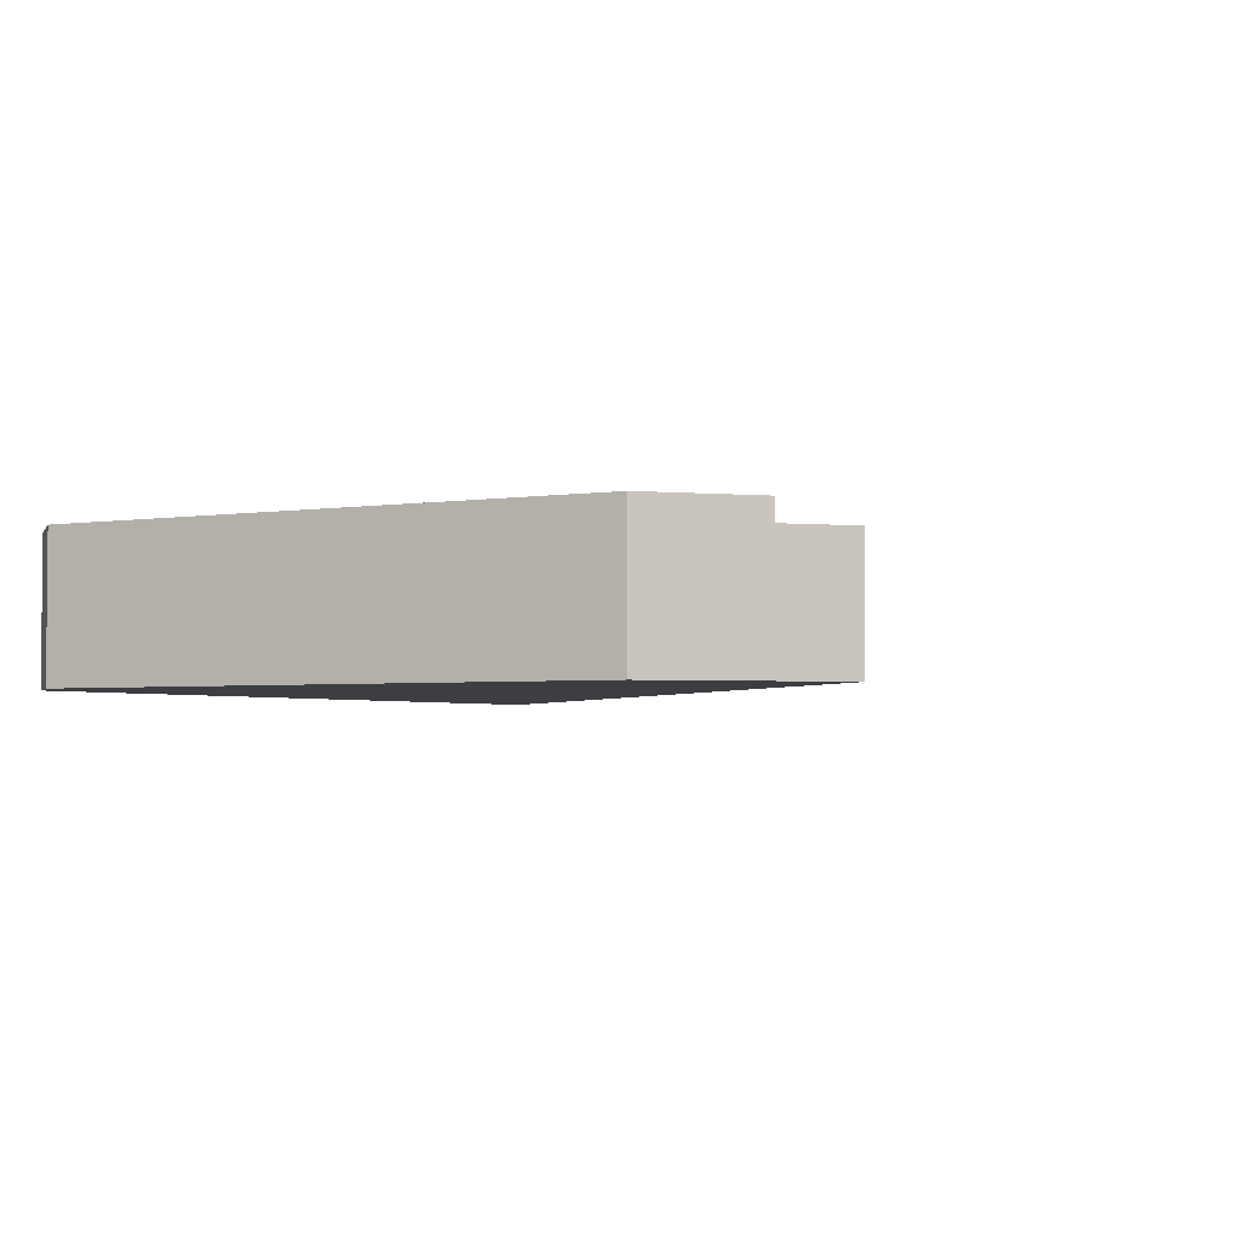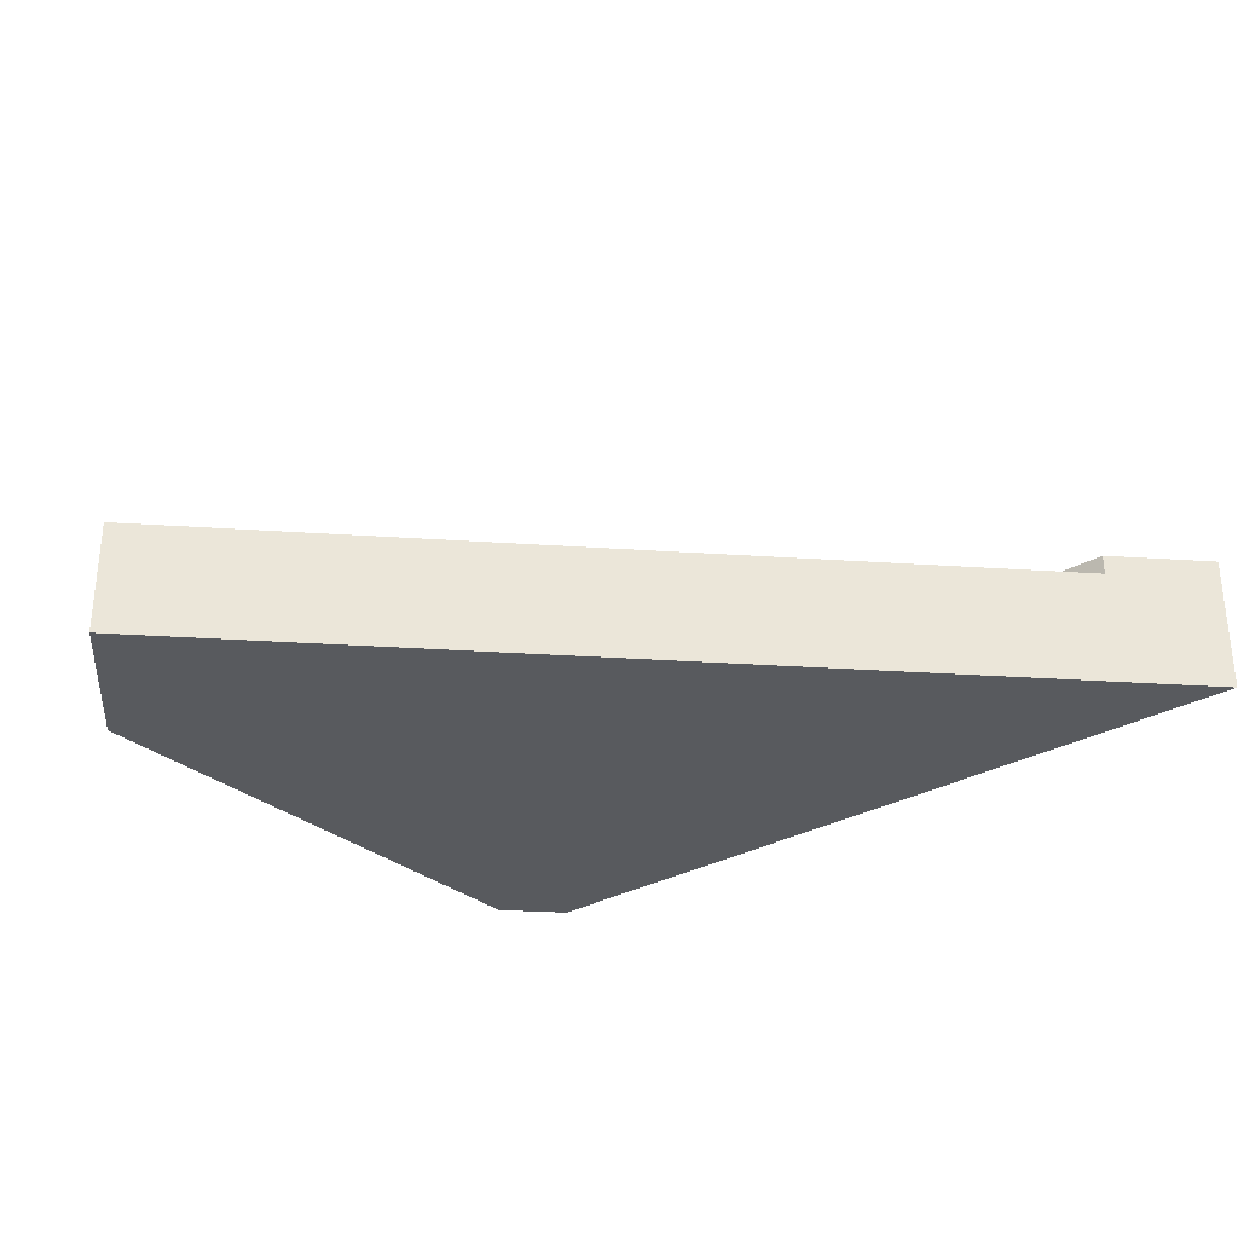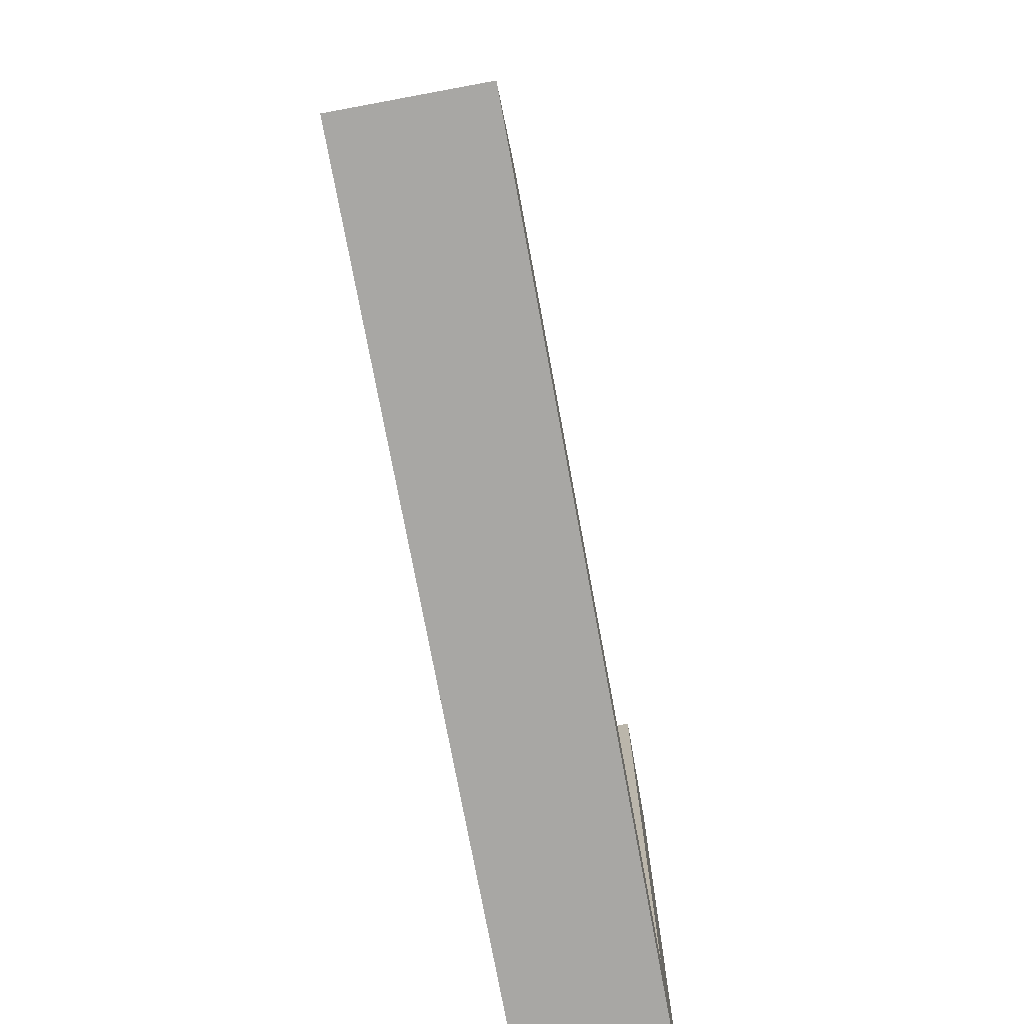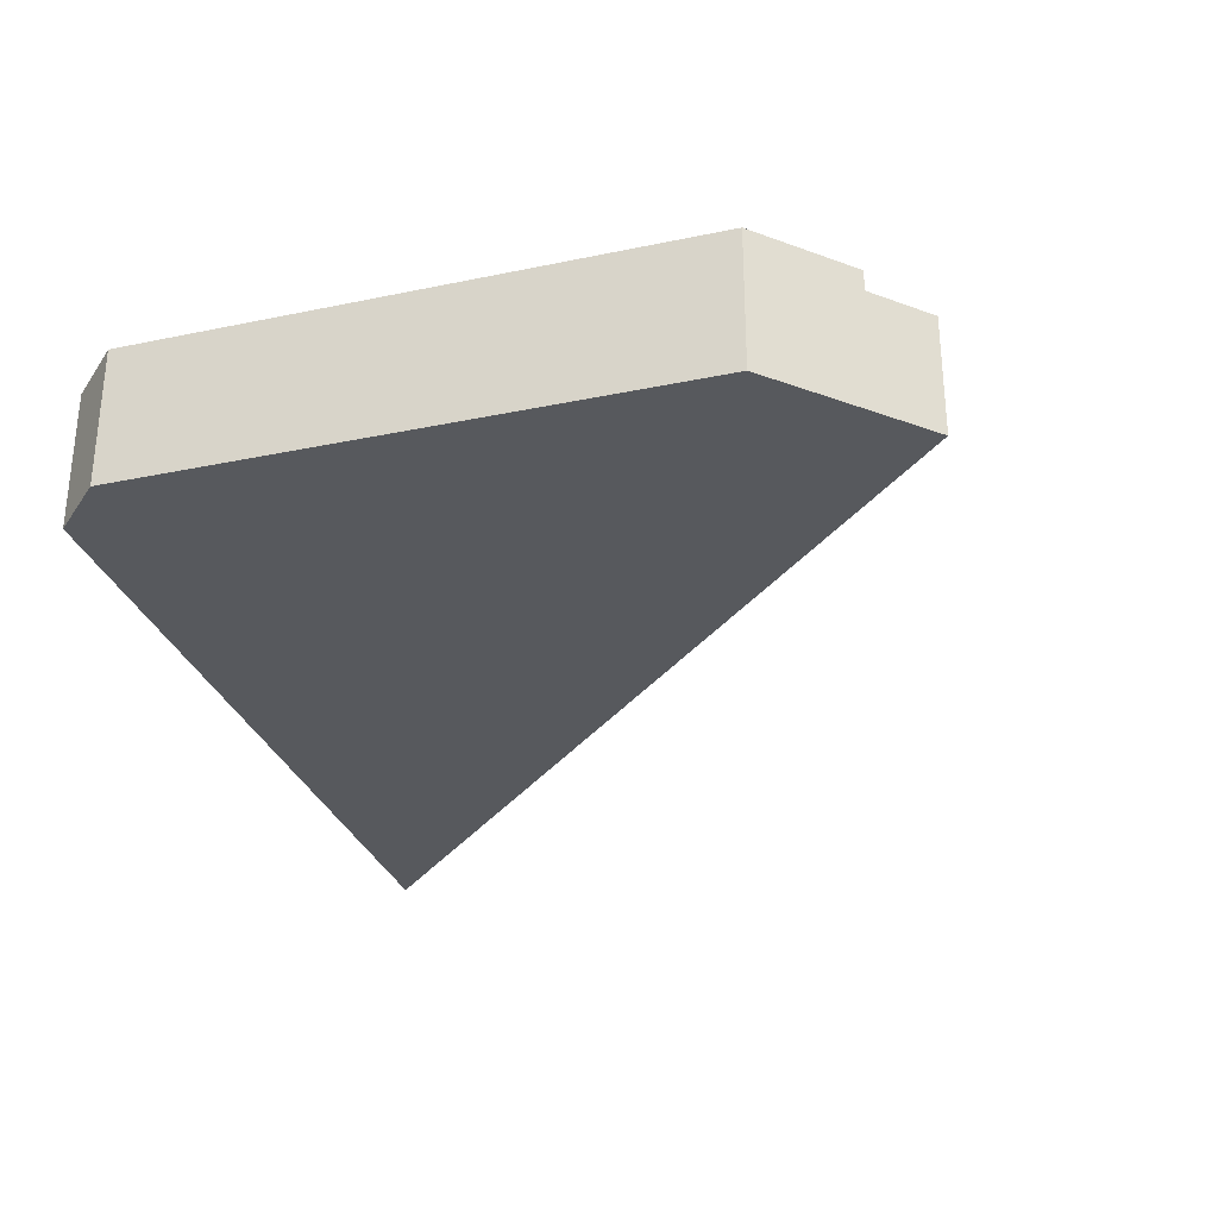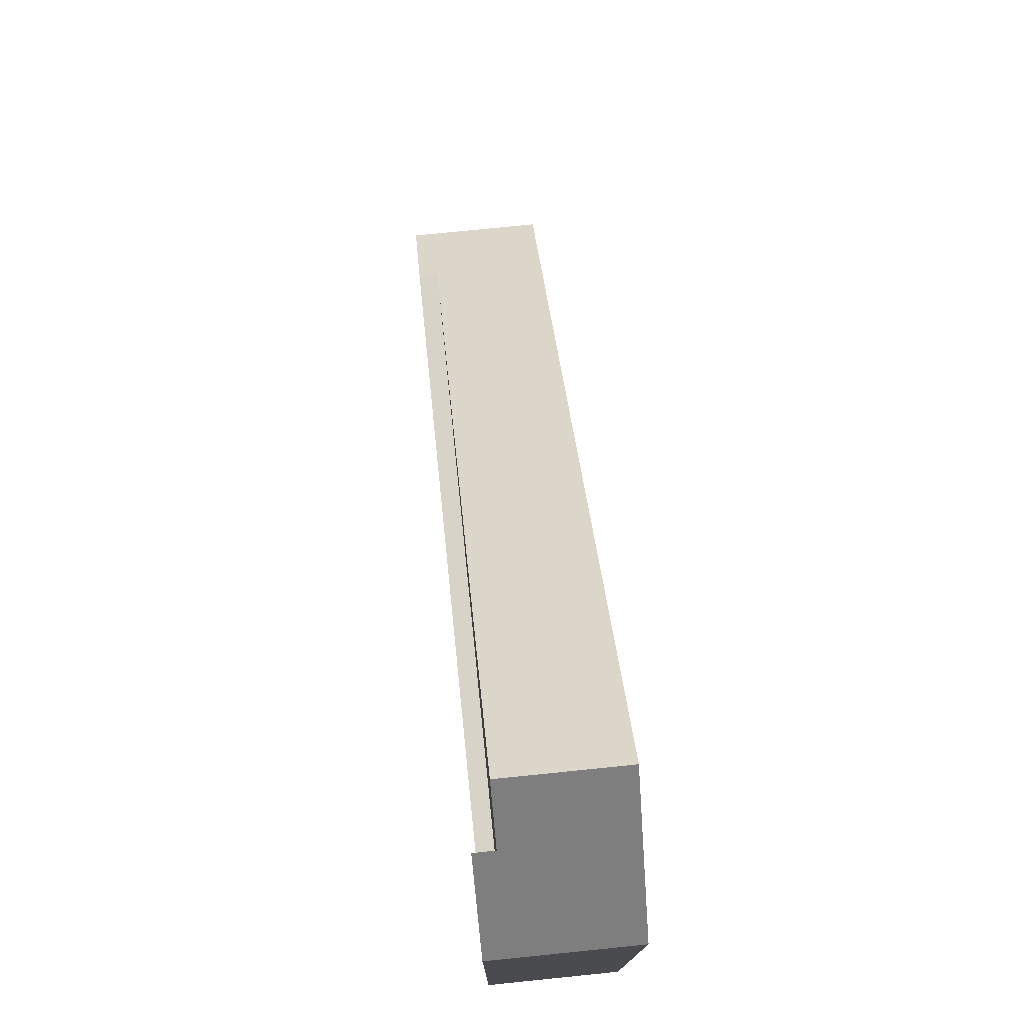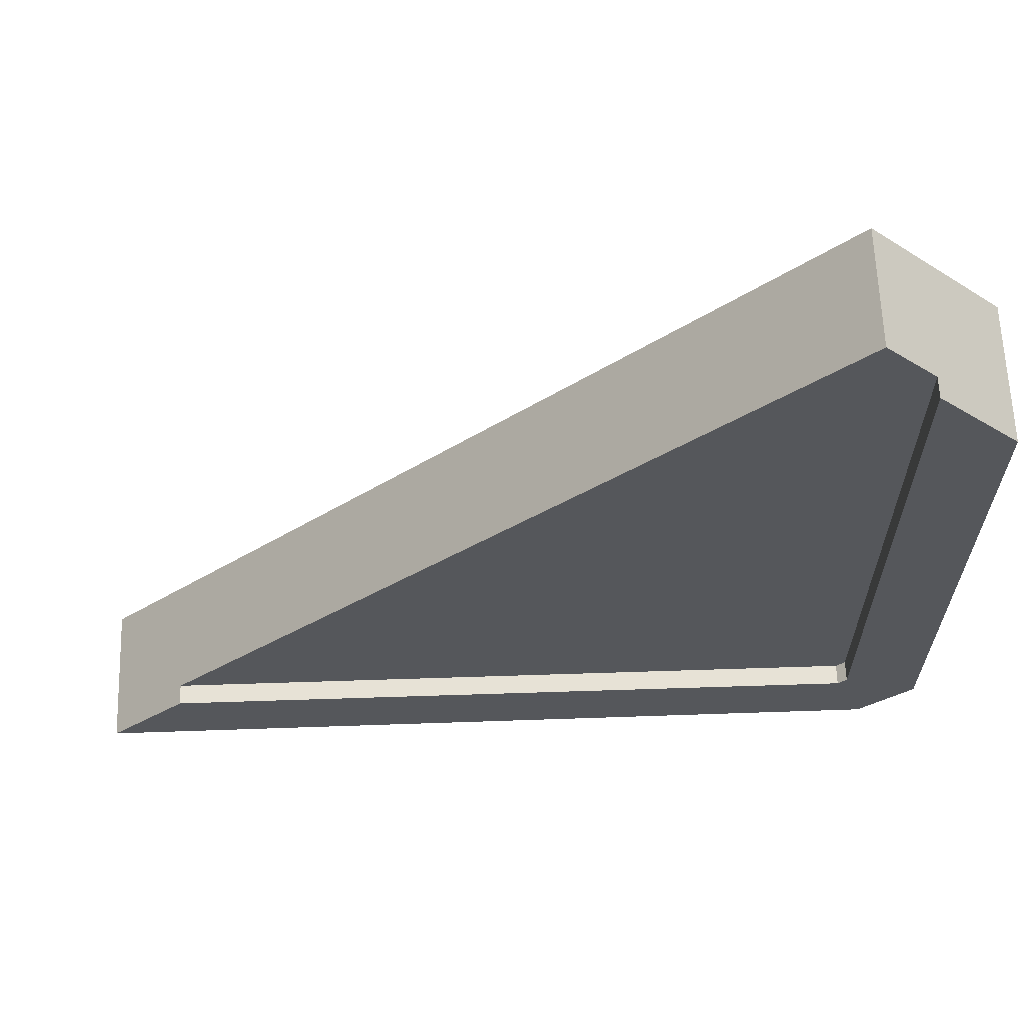
<metadata>
{"format":"obj","ext":"obj","renderer":"f3d","projection":"perspective","resolution":1024,"background":"white","views":[{"elev":-3.0,"azim":-61.8,"up":"+Y"},{"elev":-30.7,"azim":39.5,"up":"+Y"},{"elev":-74.9,"azim":100.5,"up":"+Z"},{"elev":-29.6,"azim":-73.4,"up":"+Y"},{"elev":75.9,"azim":-95.8,"up":"+Z"},{"elev":62.9,"azim":178.1,"up":"+Z"}]}
</metadata>
<code>
o Cube.001
v -1 -0.08217 -0.988
v -0.988 -0.08217 -1
v -0.988 0.08217 -1
v -1 0.08217 -0.988
v 0.1112 0.08217 -1.112
v 0.1112 -0.08217 -1.112
v -1.107 0.08217 -1.032
v -1.032 0.08217 -1.107
v -1.032 -0.08217 -1.107
v -1.107 -0.08217 -1.032
v -1 0.1108 -0.988
v -0.988 0.1108 -1
v -0.000655 0.08217 -1
v 0.1112 0.1108 -1.112
v -1.107 0.1108 -1.032
v -0.000655 -0.08217 -1
v -1.032 0.1108 -1.107
v -1 0.08217 -0.1423
v 0.1112 -0.08217 -1.112
v -0.000655 0.1108 -1
v -1 -0.08217 -0.1423
v 0.1112 0.08217 -1.112
v 0.1112 0.1108 -1.112
v -1.114 0.08217 -0.2558
v -1.114 -0.08217 -0.2558
v -1.114 0.1108 -0.2558
v -1 0.1108 -0.1423
v -0.9292 -0.08217 -0.07147
v -0.9292 0.08217 -0.07147
f 3 18 29
f 21 2 16
f 6 19 2
f 3 20 12
f 7 17 8
f 8 6 9
f 7 25 24
f 9 7 8
f 1 25 10
f 7 26 15
f 8 14 5
f 1 9 2
f 12 23 14
f 11 26 27
f 12 15 11
f 11 18 4
f 3 11 4
f 18 24 28
f 19 5 22
f 5 23 22
f 13 16 22
f 29 13 3
f 3 4 18
f 16 28 21
f 21 1 2
f 2 9 6
f 19 16 2
f 3 13 20
f 7 15 17
f 8 5 6
f 7 10 25
f 9 10 7
f 1 21 25
f 7 24 26
f 8 17 14
f 1 10 9
f 14 17 12
f 12 20 23
f 11 15 26
f 12 17 15
f 11 27 18
f 3 12 11
f 18 27 26
f 24 25 21
f 18 26 24
f 28 29 18
f 24 21 28
f 19 6 5
f 5 14 23
f 23 20 13
f 13 29 28
f 16 19 22
f 13 28 16
f 22 23 13

</code>
